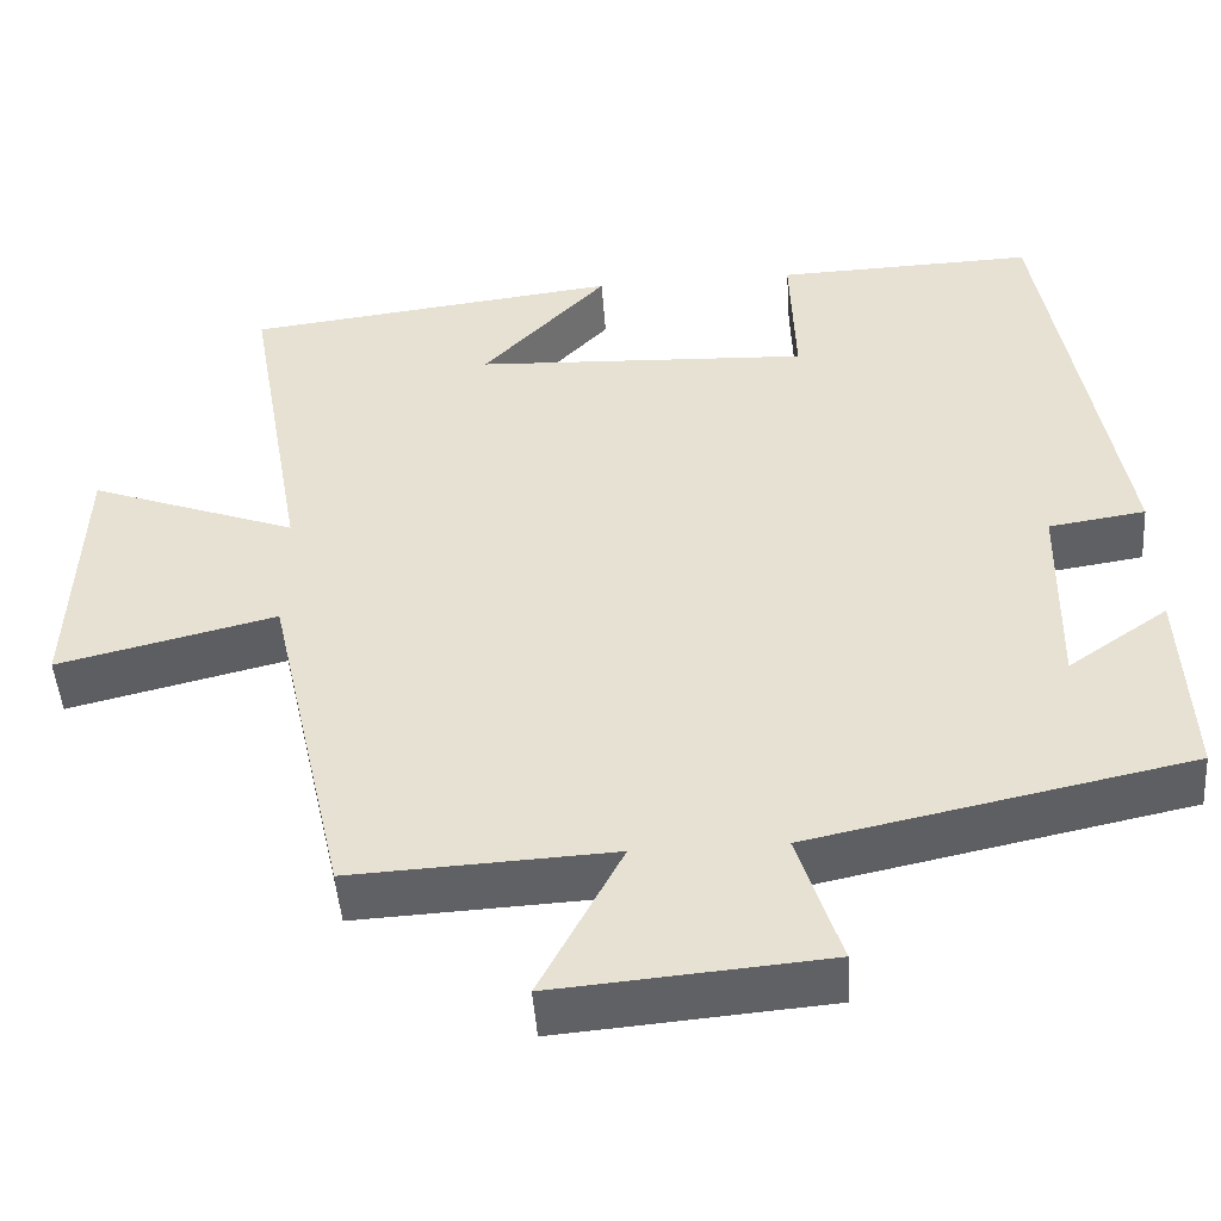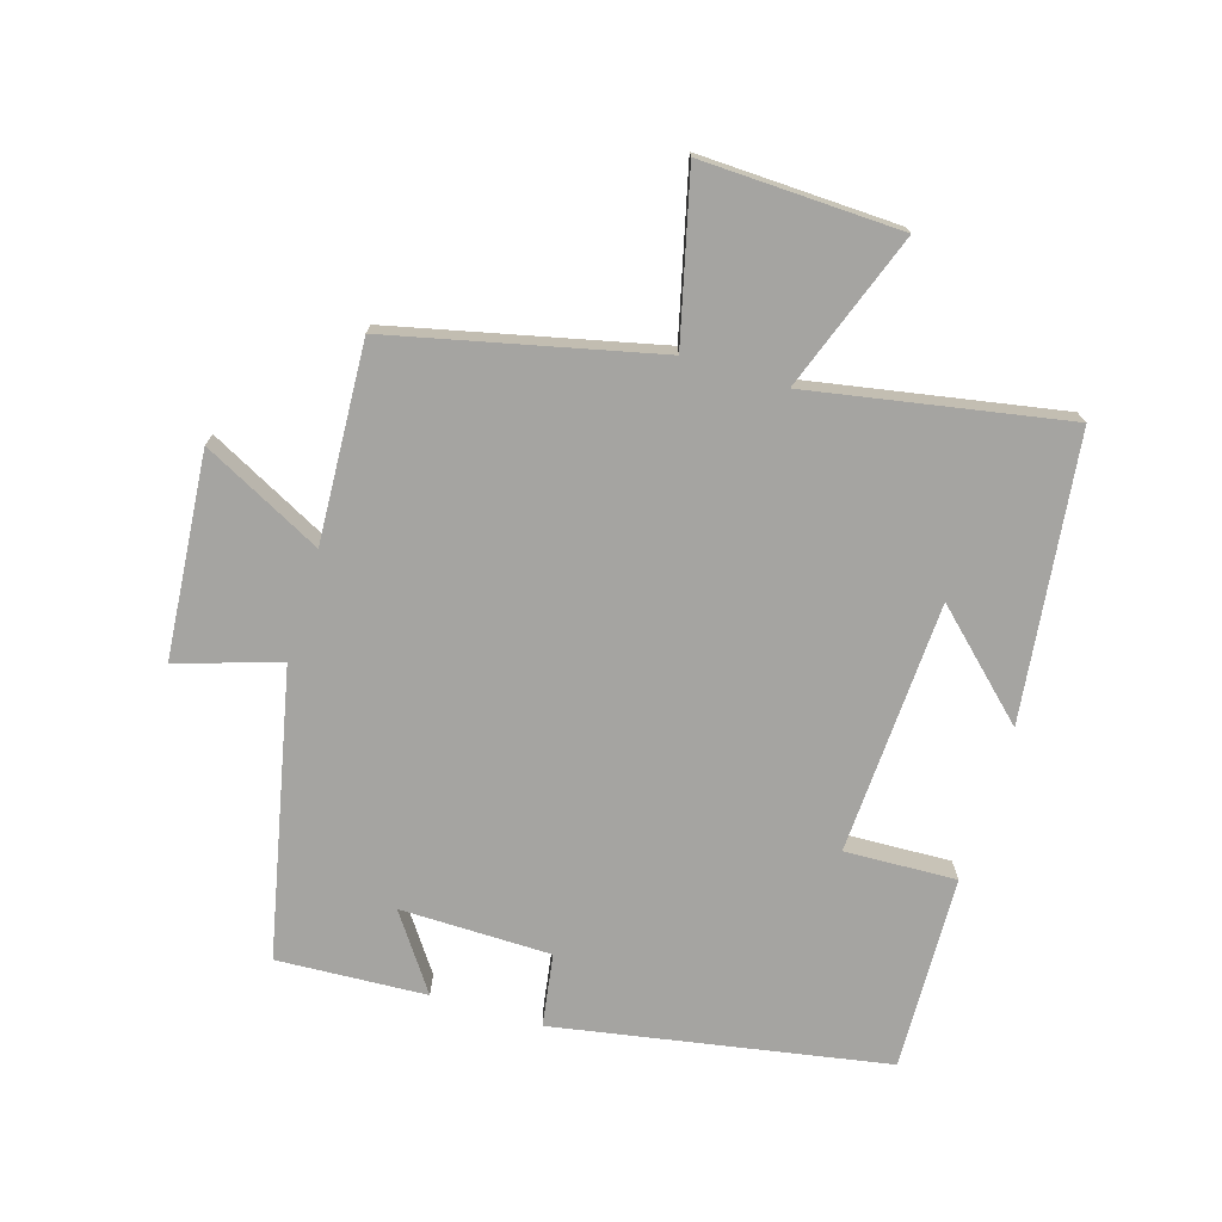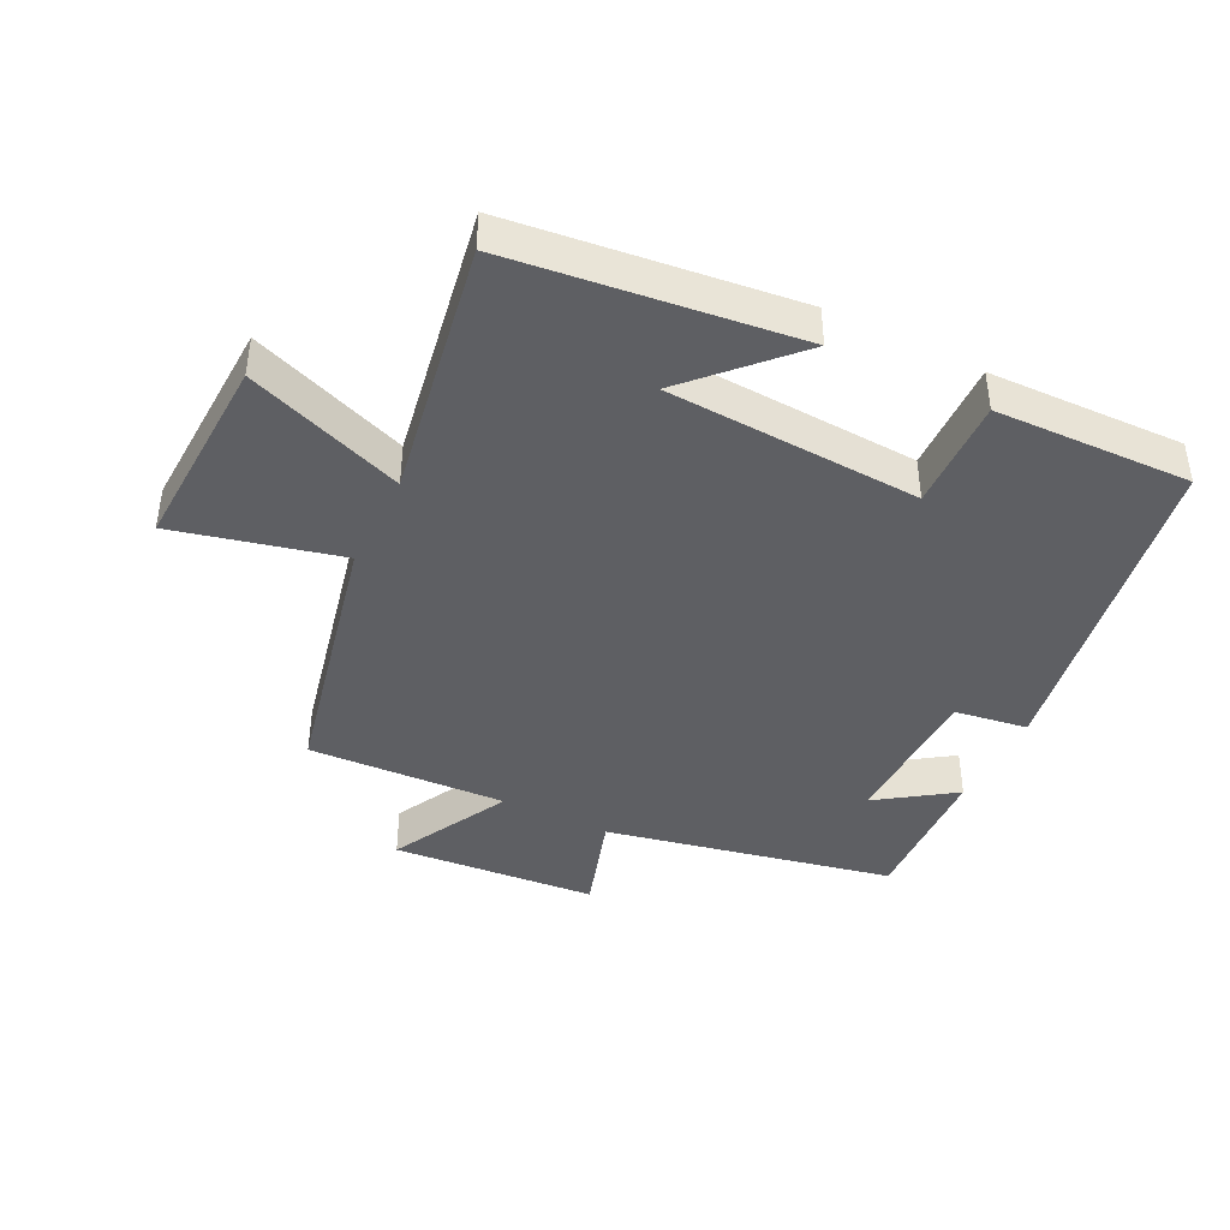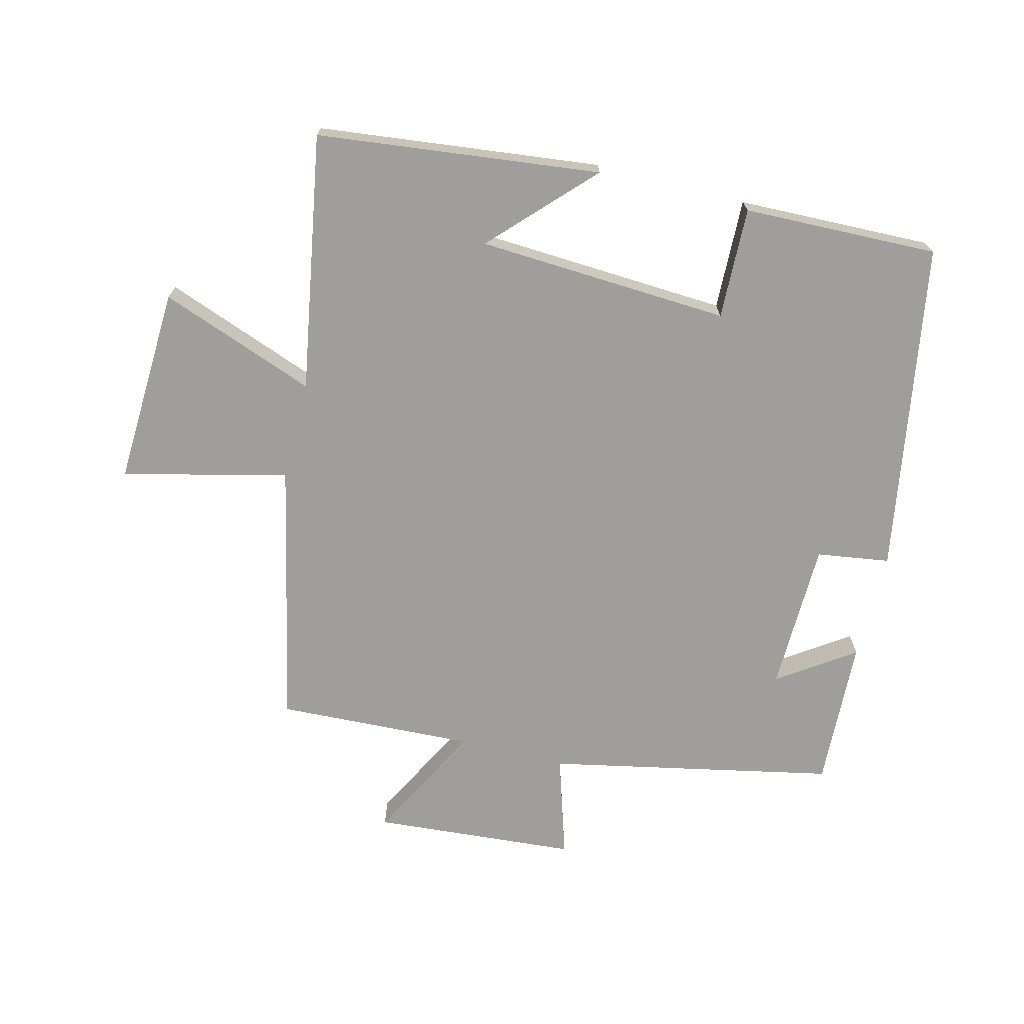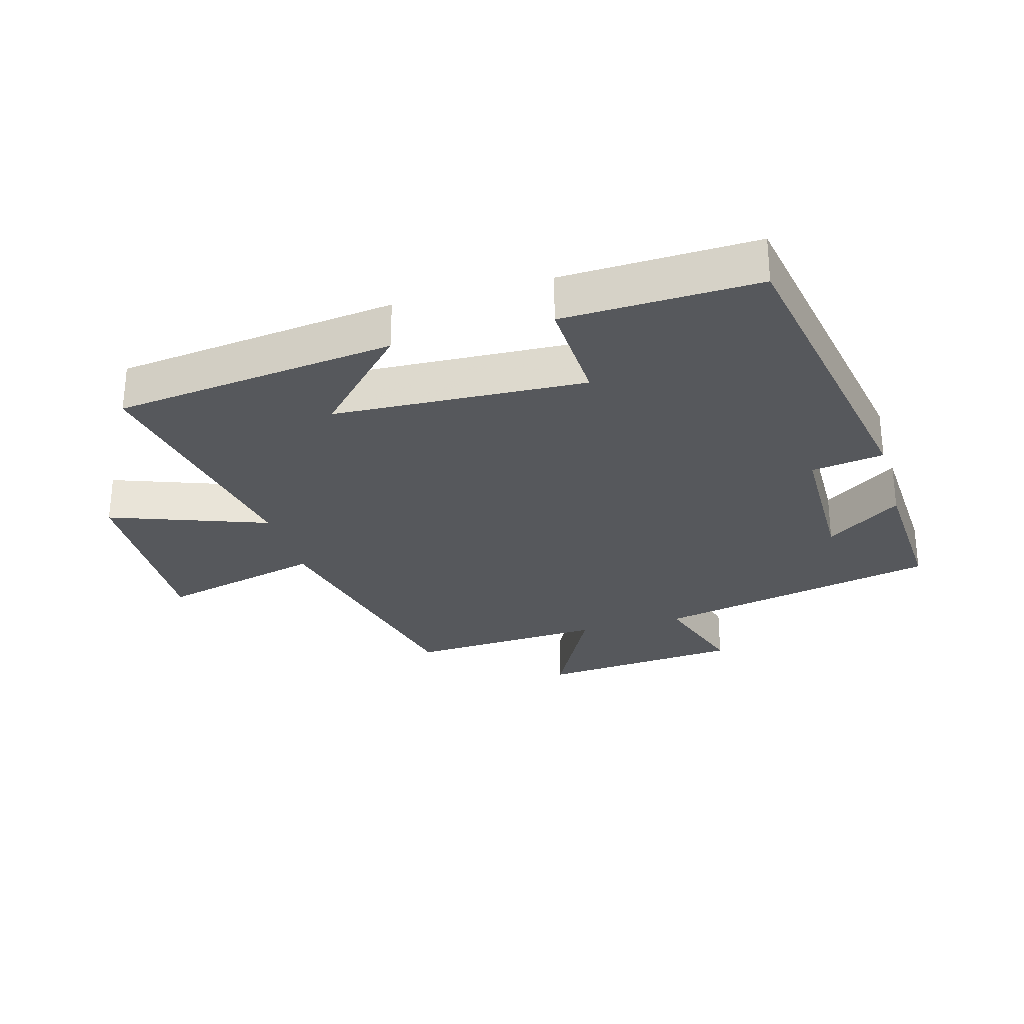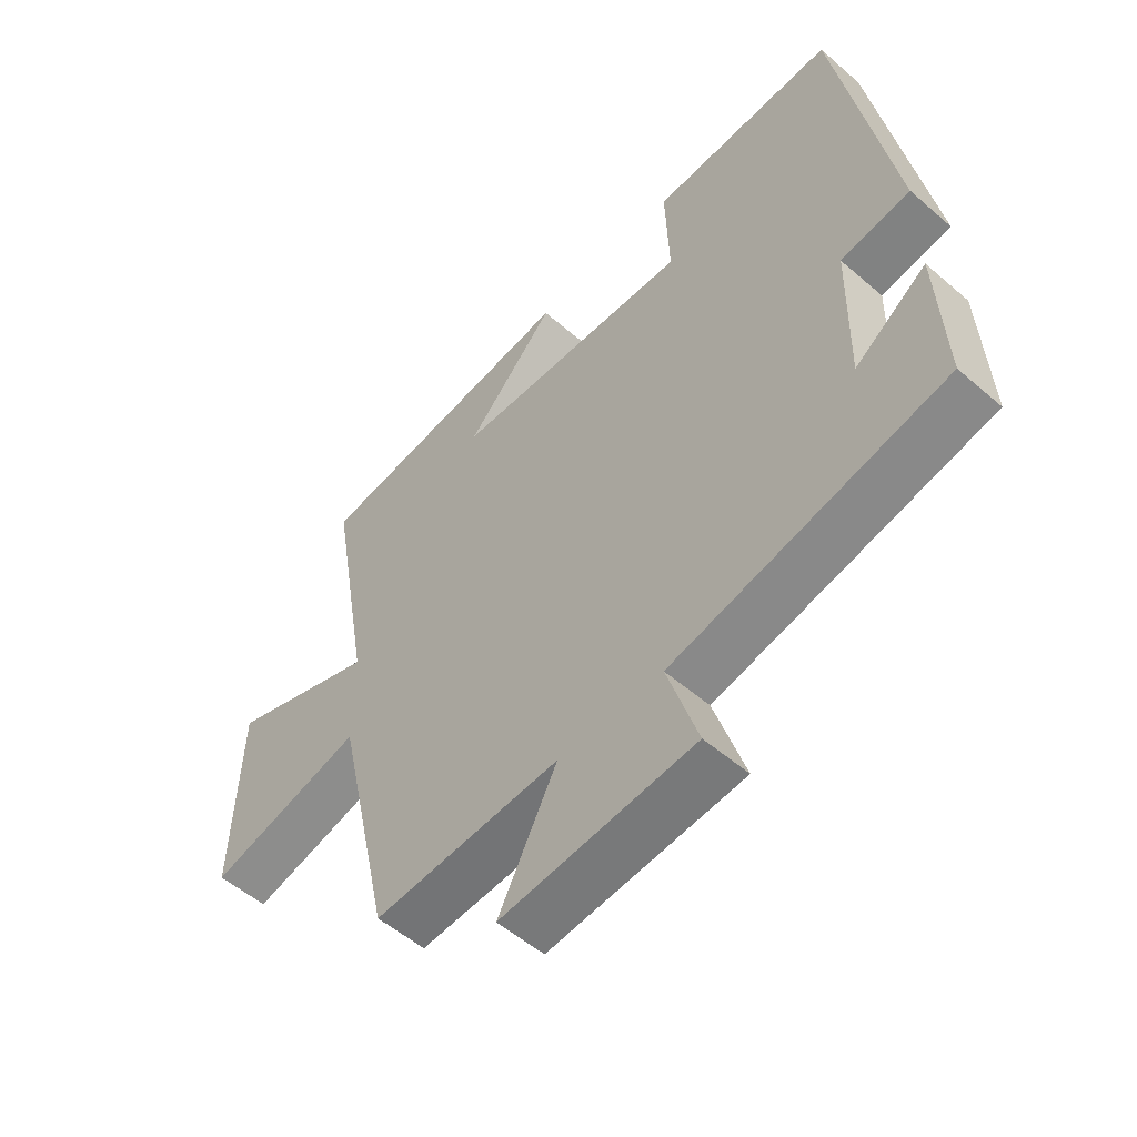
<metadata>
{"format":"obj","ext":"obj","renderer":"f3d","projection":"perspective","resolution":1024,"background":"white","views":[{"elev":-47.8,"azim":4.1,"up":"+Z"},{"elev":-73.4,"azim":-106.7,"up":"+Y"},{"elev":-41.8,"azim":-26.5,"up":"+Y"},{"elev":-70.8,"azim":-14.3,"up":"+Y"},{"elev":-28.2,"azim":16.1,"up":"+Y"},{"elev":-53.9,"azim":47.4,"up":"+Z"}]}
</metadata>
<code>
v -0.408 0.07 -0.515
v -0.5 0.07 -0.106
v -0.755 0.07 -0.168
v -0.743 0.07 0.14
v -0.5 0.07 0.05
v -0.57 0.07 0.448
v -0.131 0.07 0.5
v -0.277 0.07 0.347
v 0.115 0.07 0.327
v 0.109 0.07 0.5
v 0.411 0.07 0.509
v 0.5 0.07 -0.005
v 0.387 0.07 -0.022
v 0.383 0.07 -0.256
v 0.5 0.07 -0.175
v 0.511 0.07 -0.407
v 0.068 0.07 -0.5
v 0.118 0.07 -0.658
v -0.198 0.07 -0.684
v -0.102 0.07 -0.5
v -0.408 0 -0.515
v -0.5 0 -0.106
v -0.755 0 -0.168
v -0.743 0 0.14
v -0.5 0 0.05
v -0.57 0 0.448
v -0.131 0 0.5
v -0.277 0 0.347
v 0.115 0 0.327
v 0.109 0 0.5
v 0.411 0 0.509
v 0.5 0 -0.005
v 0.387 0 -0.022
v 0.383 0 -0.256
v 0.5 0 -0.175
v 0.511 0 -0.407
v 0.068 0 -0.5
v 0.118 0 -0.658
v -0.198 0 -0.684
v -0.102 0 -0.5
f 17 18 19 20
f 16 17 20
f 16 20 1 2
f 14 15 16
f 14 16 2
f 13 14 2
f 11 12 13
f 10 11 13
f 9 10 13
f 8 9 13 2
f 6 7 8
f 5 6 8
f 5 8 2
f 2 3 4 5
f 40 39 38 37
f 40 37 36
f 22 21 40 36
f 36 35 34
f 22 36 34
f 22 34 33
f 33 32 31
f 33 31 30
f 33 30 29
f 22 33 29 28
f 28 27 26
f 28 26 25
f 22 28 25
f 25 24 23 22
f 1 21 22 2
f 2 22 23 3
f 3 23 24 4
f 4 24 25 5
f 5 25 26 6
f 6 26 27 7
f 7 27 28 8
f 8 28 29 9
f 9 29 30 10
f 10 30 31 11
f 11 31 32 12
f 12 32 33 13
f 13 33 34 14
f 14 34 35 15
f 15 35 36 16
f 16 36 37 17
f 17 37 38 18
f 18 38 39 19
f 19 39 40 20
f 20 40 21 1

</code>
